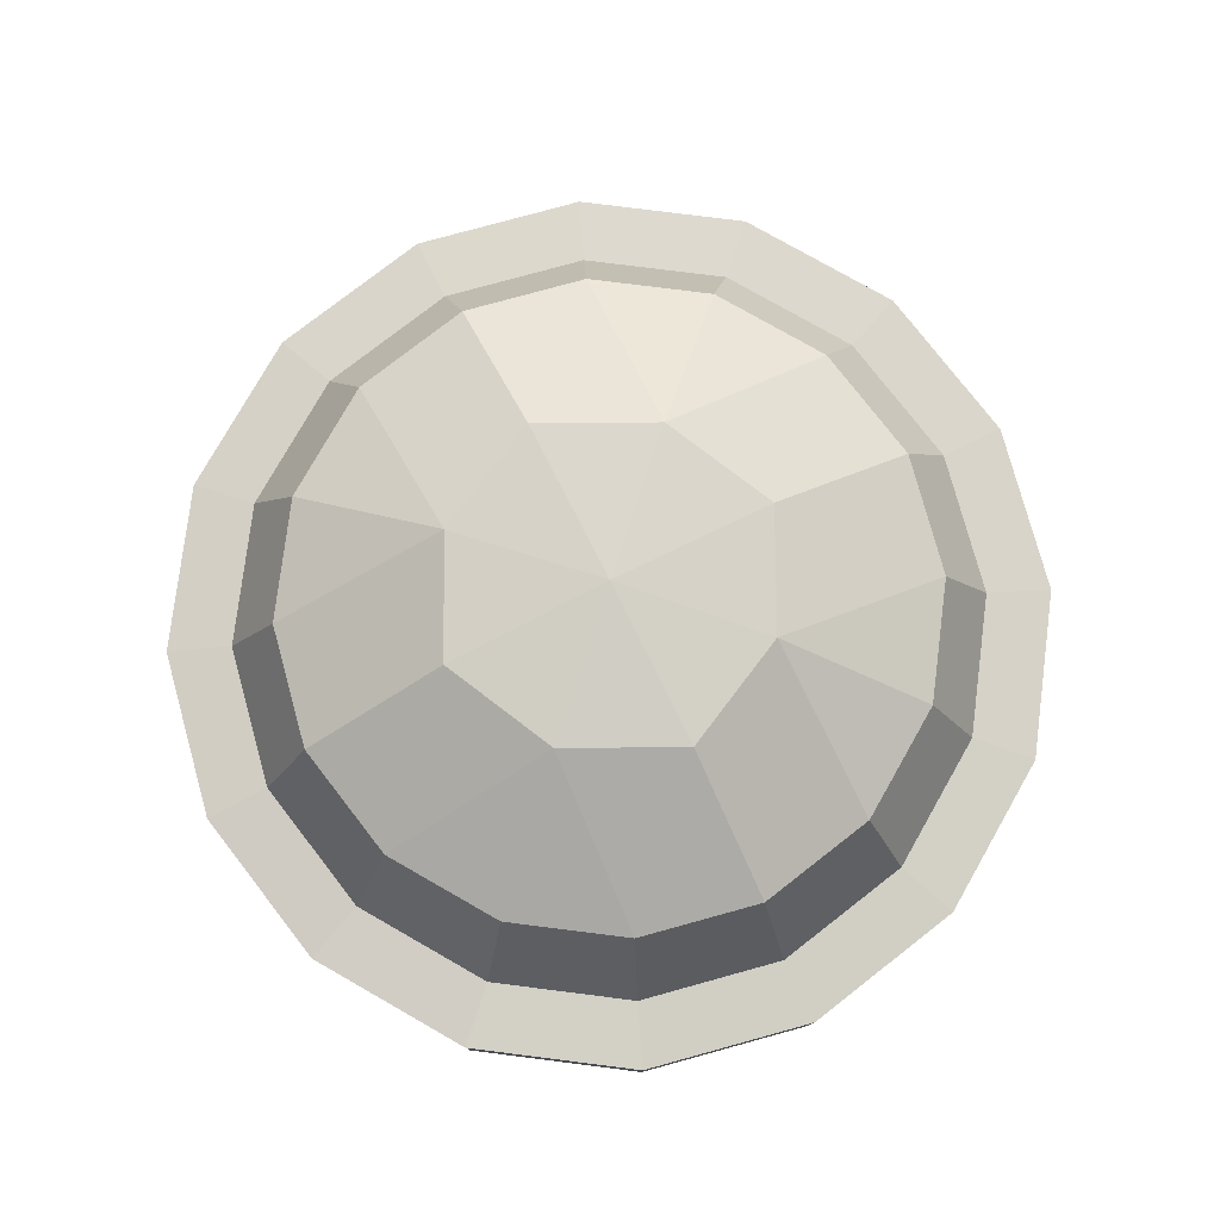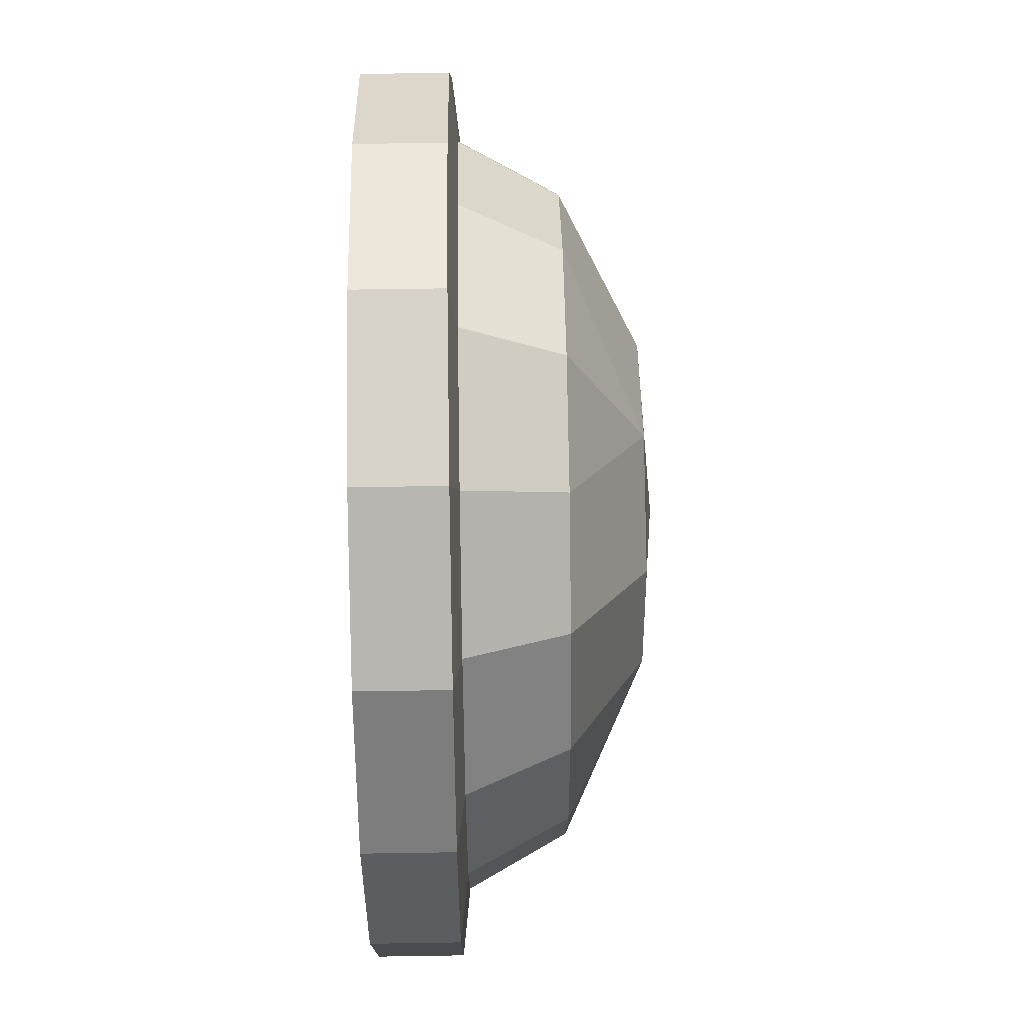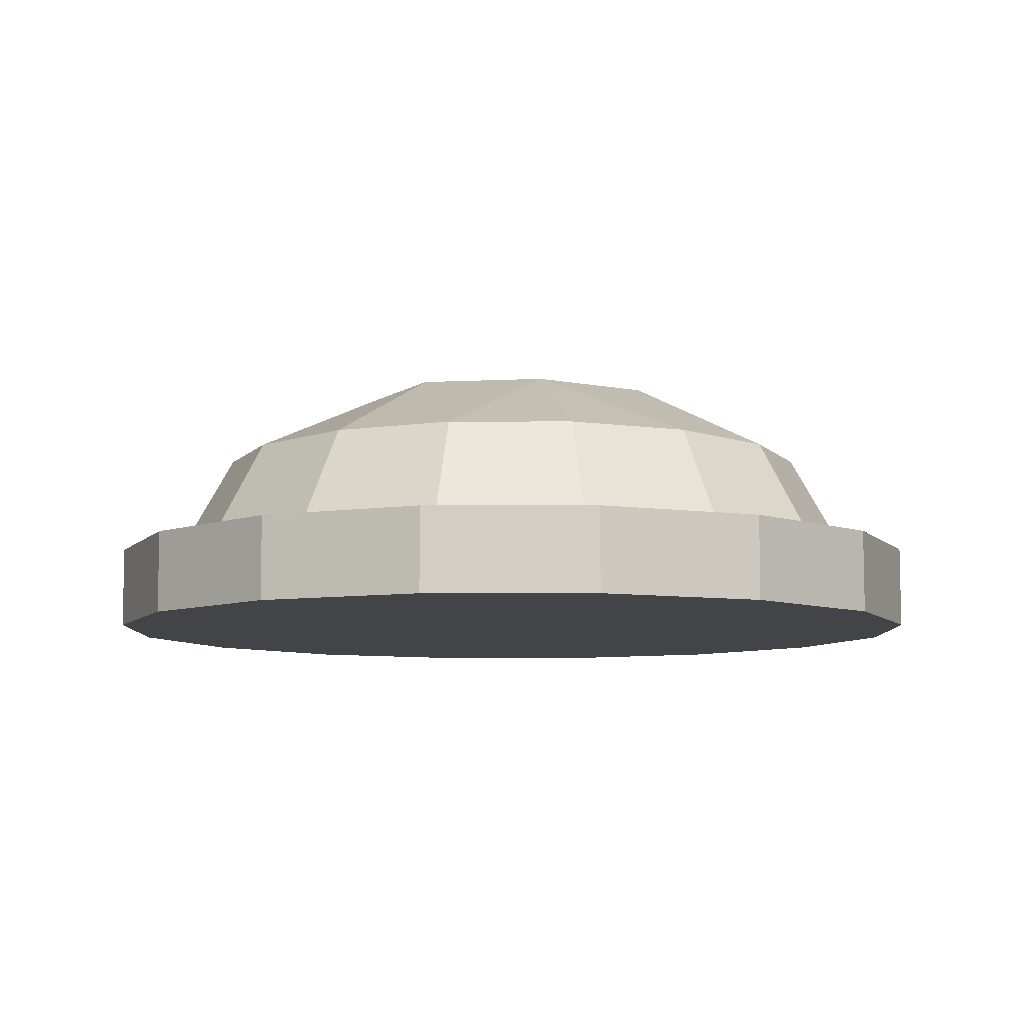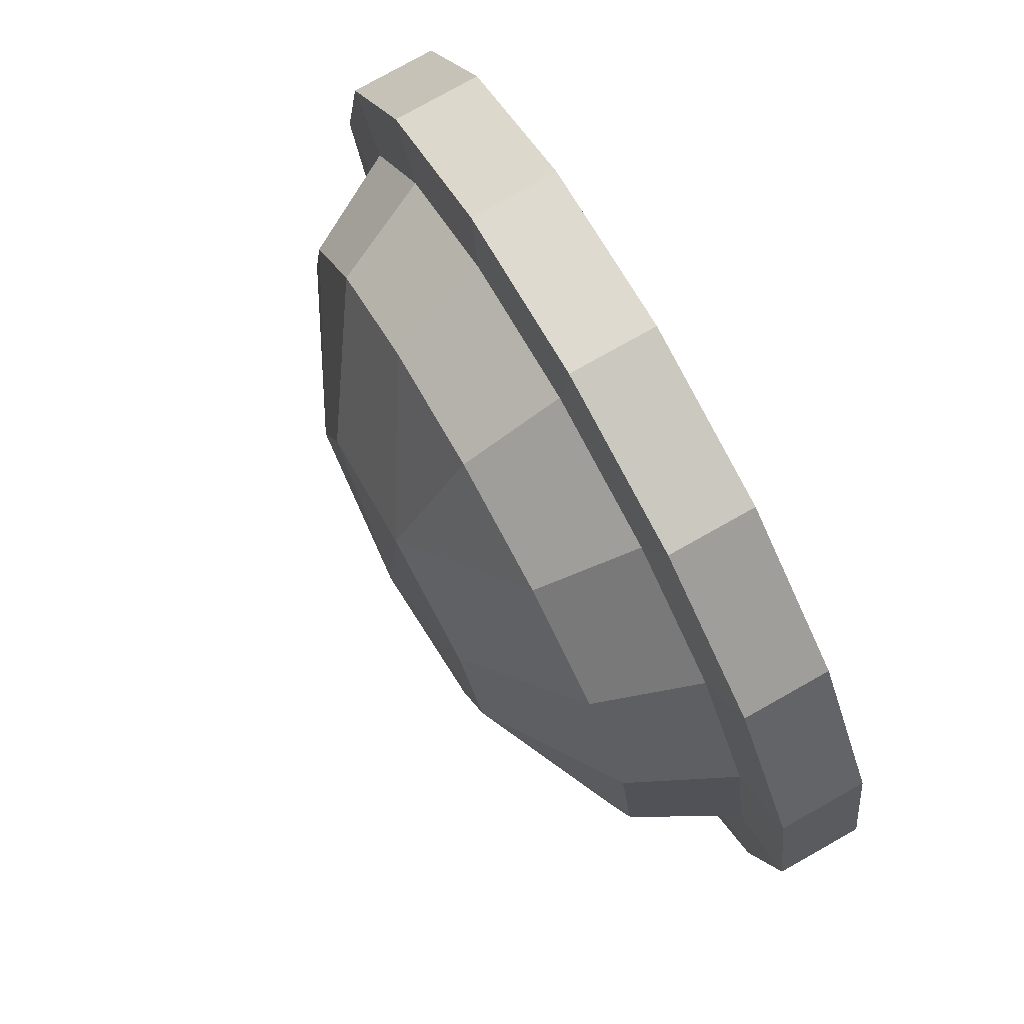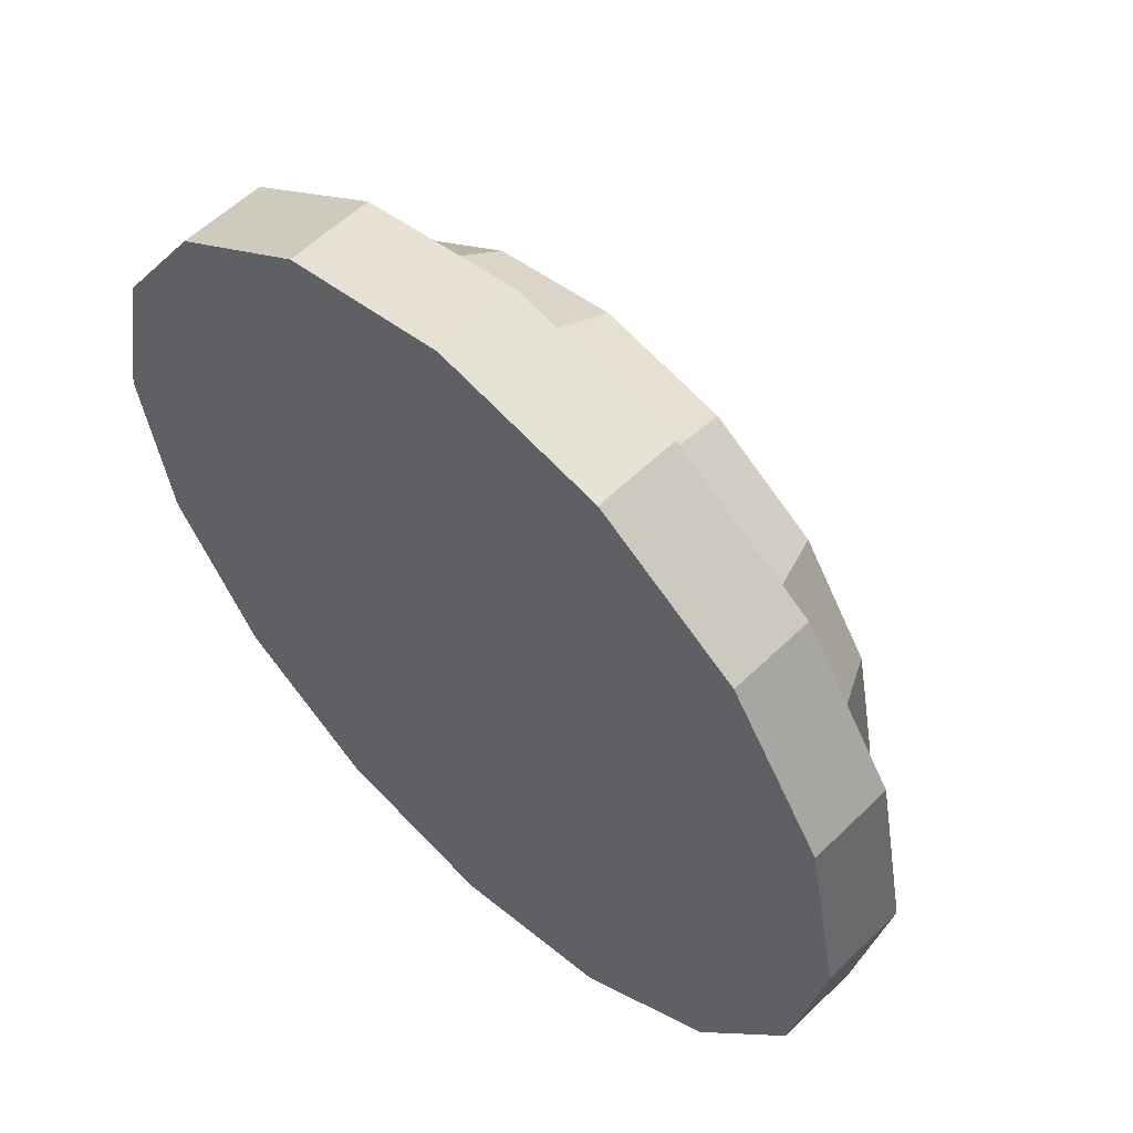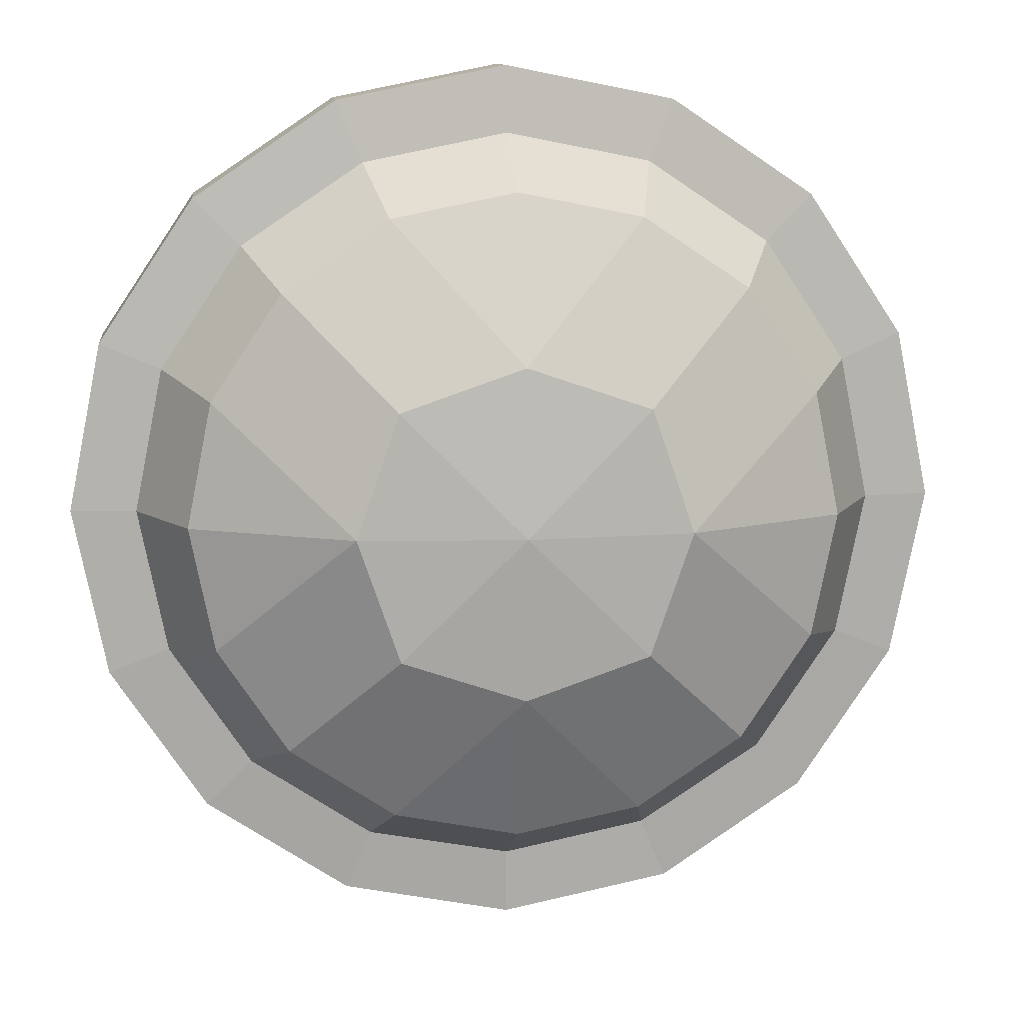
<metadata>
{"format":"obj","ext":"obj","renderer":"f3d","projection":"perspective","resolution":1024,"background":"white","views":[{"elev":78.5,"azim":-161.6,"up":"+Y"},{"elev":64.6,"azim":89.1,"up":"+Z"},{"elev":-8.0,"azim":169.0,"up":"+Y"},{"elev":78.4,"azim":-119.3,"up":"+Z"},{"elev":56.4,"azim":44.5,"up":"+Z"},{"elev":11.2,"azim":173.5,"up":"+Z"}]}
</metadata>
<code>
v 118.8 0 -49.21
v 90.94 0 -90.94
v 49.21 0 -118.8
v 0 0 -128.6
v -49.22 0 -118.8
v -90.94 0 -90.94
v -118.8 0 -49.21
v -128.6 0 0
v -118.8 0 49.21
v -90.94 0 90.94
v -49.22 0 118.8
v 0 0 128.6
v 49.21 0 118.8
v 90.94 0 90.94
v 118.8 0 49.23
v 128.6 0 0
v 118.8 24.58 -49.21
v 90.94 24.58 -90.94
v 49.21 24.58 -118.8
v 0 24.58 -128.6
v -49.22 24.58 -118.8
v -90.94 24.58 -90.94
v -118.8 24.58 -49.21
v -128.6 24.58 0
v -118.8 24.58 49.21
v -90.94 24.58 90.94
v -49.22 24.58 118.8
v 0 24.58 128.6
v 49.21 24.58 118.8
v 90.94 24.58 90.94
v 118.8 24.58 49.23
v 128.6 24.58 0
v 0 0 0
v 101 26.76 -41.86
v 77.34 26.76 -77.34
v 41.85 26.76 -101
v 0 25.35 -109.4
v -41.86 25.35 -101
v -77.34 26.76 -77.34
v -101.1 26.76 -41.86
v -109.4 26.76 0
v -101.1 26.76 41.86
v -77.34 26.76 77.34
v -41.86 26.76 101.1
v 0 26.76 109.4
v 41.85 26.76 101.1
v 77.34 26.76 77.34
v 101 26.76 41.86
v 109.4 26.76 0
v 86.81 54.56 -35.95
v 66.44 54.56 -66.43
v 35.96 54.56 -86.8
v 0 54.56 -93.96
v -35.96 54.56 -86.8
v -66.44 54.56 -66.43
v -86.81 54.56 -35.95
v -93.96 54.56 0
v -86.81 54.56 35.96
v -66.44 54.56 66.45
v -35.96 54.56 86.81
v 0 54.56 93.97
v 35.96 54.56 86.81
v 66.44 54.56 66.45
v 86.81 54.56 35.96
v 93.96 54.56 0
v 47.38 76.79 0.003906
v 35.29 76.79 -35.28
v -0.003906 76.79 -47.37
v -35.29 76.79 -35.28
v -47.38 76.79 0
v -35.29 76.79 35.3
v -0.003906 76.79 47.39
v 35.29 76.79 35.3
v -0.001953 80.87 0.007813
f 1 2 18 17
f 2 3 19 18
f 3 4 20 19
f 4 5 21 20
f 5 6 22 21
f 6 7 23 22
f 7 8 24 23
f 8 9 25 24
f 9 10 26 25
f 10 11 27 26
f 11 12 28 27
f 12 13 29 28
f 13 14 30 29
f 14 15 31 30
f 15 16 32 31
f 16 1 17 32
f 2 1 33
f 3 2 33
f 4 3 33
f 5 4 33
f 6 5 33
f 7 6 33
f 8 7 33
f 9 8 33
f 10 9 33
f 11 10 33
f 12 11 33
f 13 12 33
f 14 13 33
f 15 14 33
f 16 15 33
f 1 16 33
f 17 18 35 34
f 18 19 36 35
f 19 20 37 36
f 20 21 38 37
f 21 22 39 38
f 22 23 40 39
f 23 24 41 40
f 24 25 42 41
f 25 26 43 42
f 26 27 44 43
f 27 28 45 44
f 28 29 46 45
f 29 30 47 46
f 30 31 48 47
f 31 32 49 48
f 32 17 34 49
f 34 35 51 50
f 35 36 52 51
f 36 37 53 52
f 37 38 54 53
f 38 39 55 54
f 39 40 56 55
f 40 41 57 56
f 41 42 58 57
f 42 43 59 58
f 43 44 60 59
f 44 45 61 60
f 45 46 62 61
f 46 47 63 62
f 47 48 64 63
f 48 49 65 64
f 49 34 50 65
f 50 51 67 66
f 51 52 68 67
f 52 53 68
f 53 54 68
f 54 55 69 68
f 55 56 70 69
f 56 57 70
f 57 58 70
f 58 59 71 70
f 59 60 72 71
f 60 61 72
f 61 62 72
f 62 63 73 72
f 63 64 66 73
f 64 65 66
f 65 50 66
f 67 68 74
f 68 69 74
f 69 70 74
f 70 71 74
f 71 72 74
f 72 73 74
f 73 66 74
f 66 67 74

</code>
